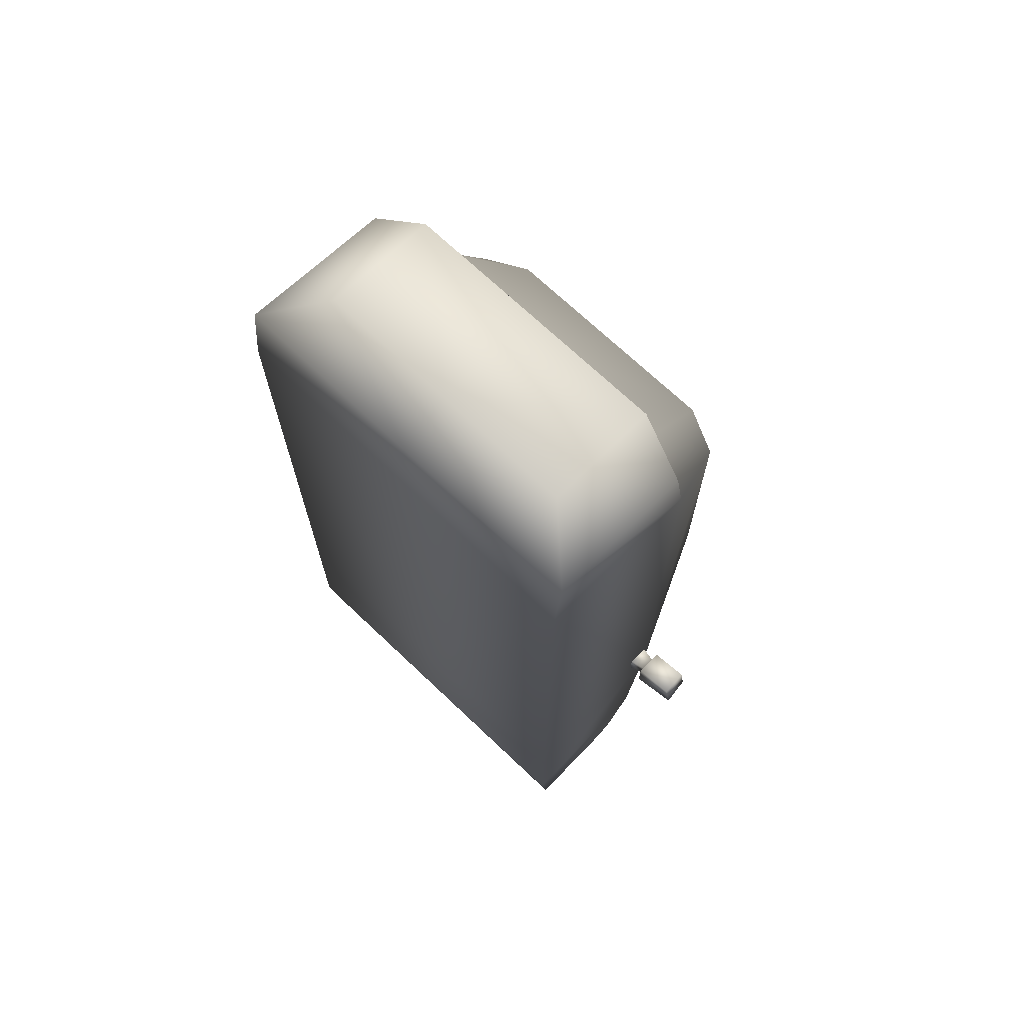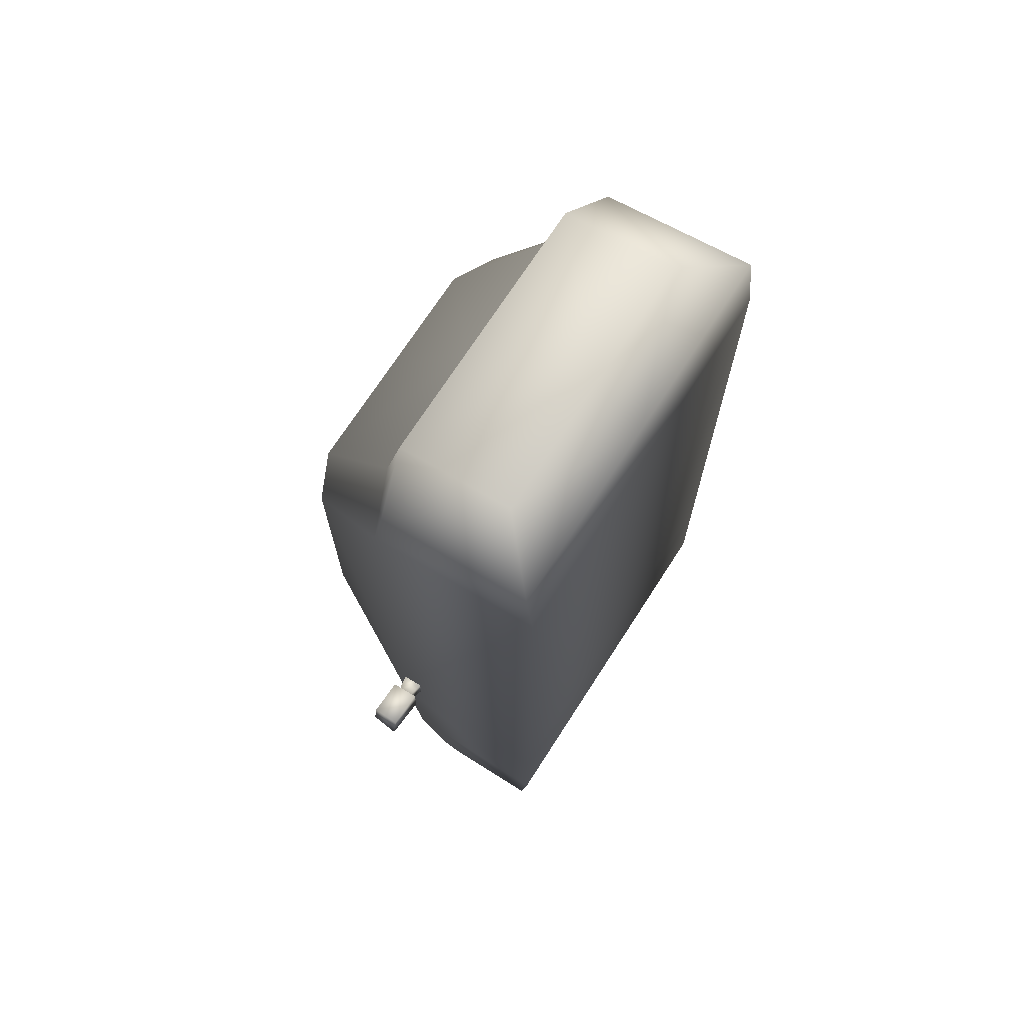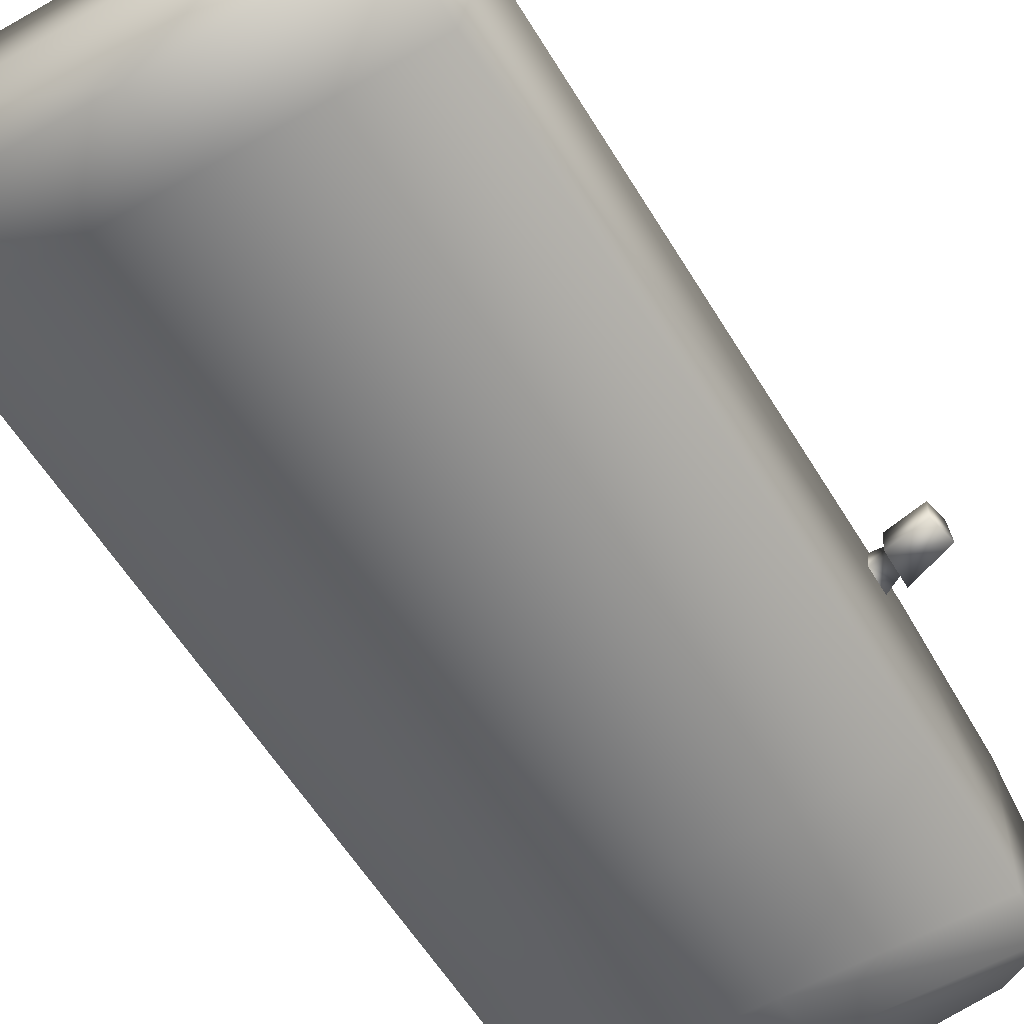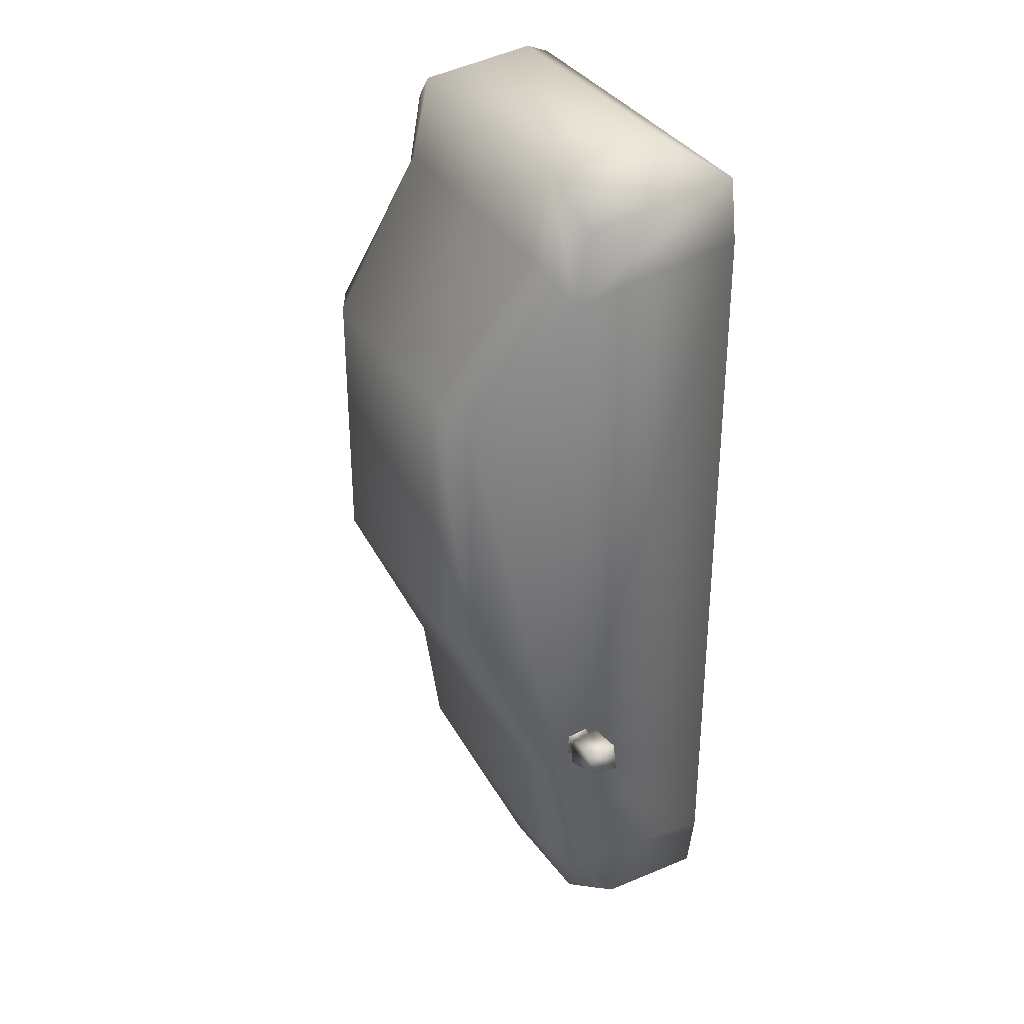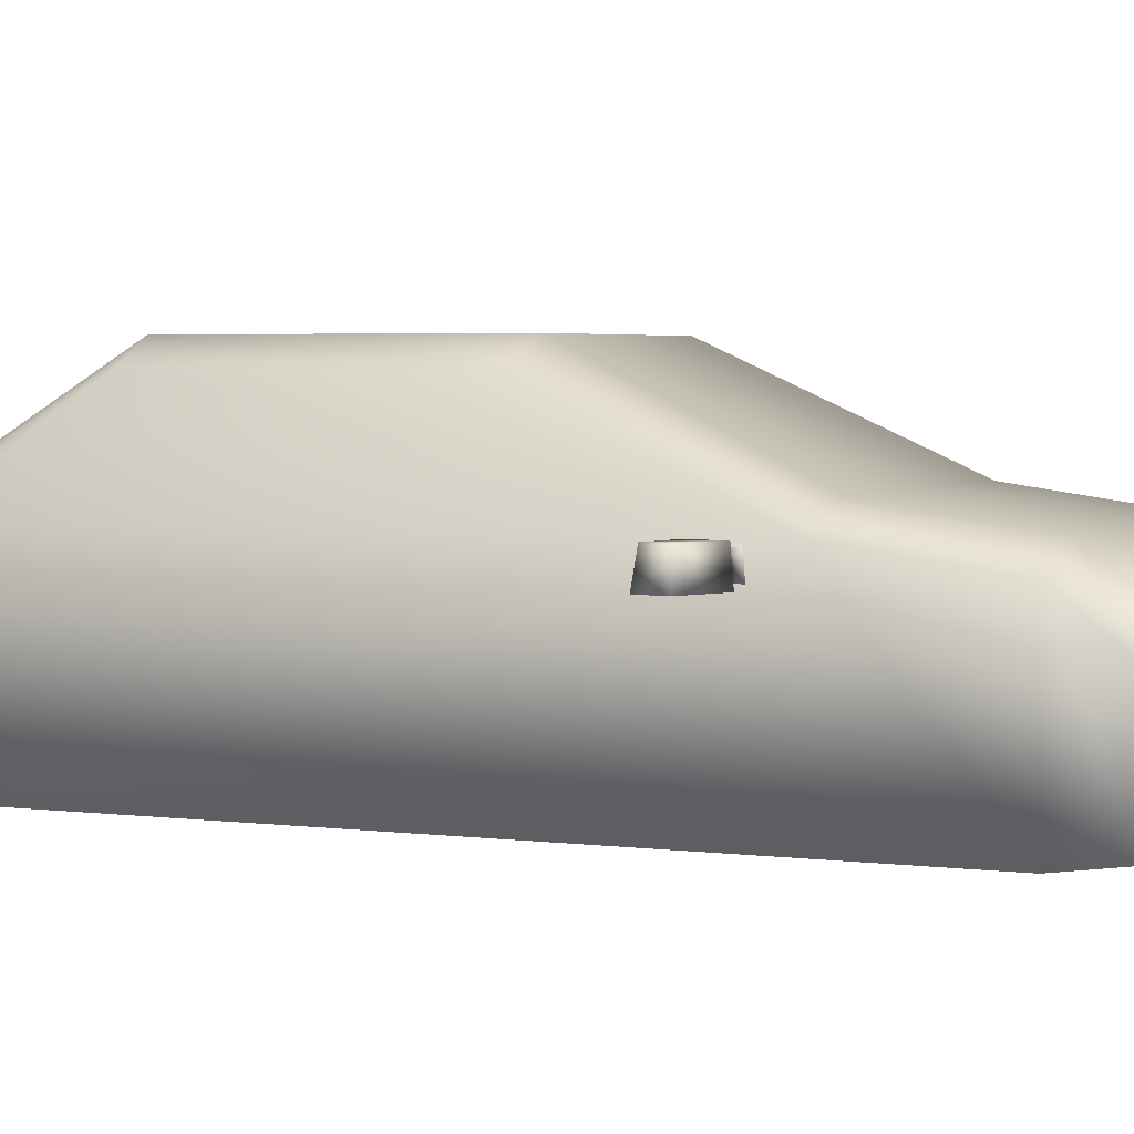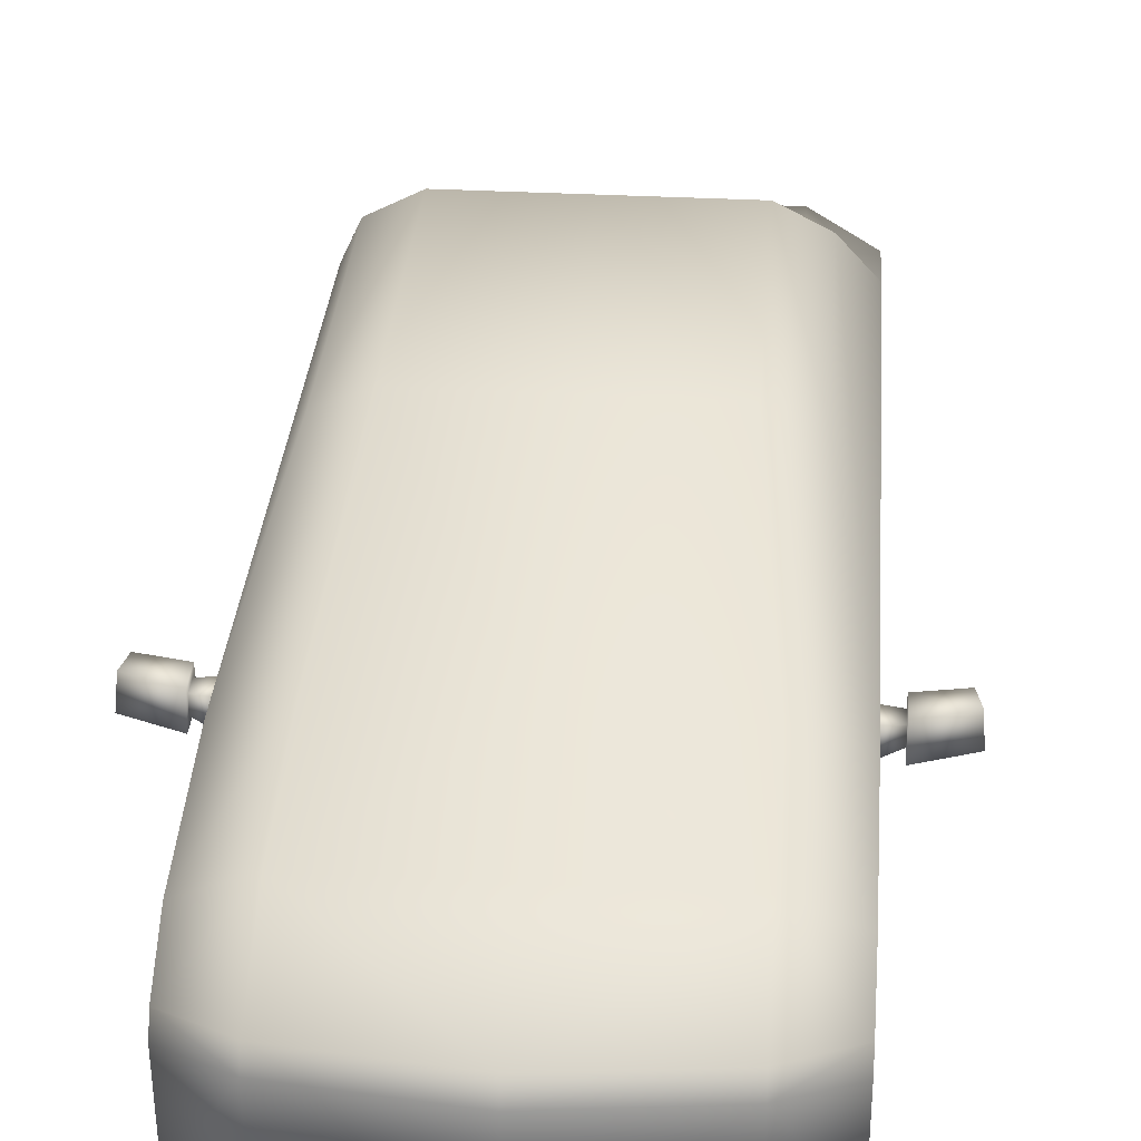
<metadata>
{"format":"obj","ext":"obj","renderer":"f3d","projection":"perspective","resolution":1024,"background":"white","views":[{"elev":70.7,"azim":43.5,"up":"+Z"},{"elev":71.2,"azim":-57.2,"up":"+Z"},{"elev":-57.4,"azim":30.7,"up":"+Y"},{"elev":33.4,"azim":-116.6,"up":"+Z"},{"elev":3.3,"azim":115.1,"up":"+Y"},{"elev":31.9,"azim":-175.6,"up":"+Y"}]}
</metadata>
<code>
g fcbg_cityforestcrystal_002_car_01
v 0.8893 0.6316 -0.8513
v 1.085 0.6316 -0.7738
v 1.074 0.7539 -0.7665
v 0.8894 0.7539 -0.8413
v 0.8894 0.7539 -0.712
v 1.055 0.7539 -0.6775
v 1.085 0.6316 -0.7738
v 1.06 0.6316 -0.6585
v 1.06 0.6316 -0.6585
v 0.8893 0.6316 -0.6928
v 0.8893 0.6316 -0.6928
v 1.06 0.6316 -0.6585
v 1.085 0.6316 -0.7738
v 0.8893 0.6316 -0.8513
v 0.8894 0.6602 -0.8153
v 0.8894 0.6602 -0.731
v 0.8894 0.7253 -0.8099
v 0.8894 0.7539 -0.712
v 0.8894 0.7539 -0.8413
v 0.8894 0.7253 -0.7412
v 0.8894 0.6602 -0.731
v 0.8129 0.6454 -0.8537
v 0.8129 0.6454 -0.731
v 0.8894 0.6602 -0.8153
v 0.813 0.7401 -0.8459
v 0.8894 0.7253 -0.8099
v 0.8894 0.7253 -0.8099
v 0.813 0.7401 -0.7459
v 0.813 0.7401 -0.8459
v 0.8894 0.7253 -0.7412
v 0.8129 0.6454 -0.731
v 0.8894 0.6602 -0.731
v -0.8893 0.6316 -0.8513
v -1.074 0.7539 -0.7665
v -1.085 0.6316 -0.7738
v -0.8894 0.7539 -0.8413
v -0.8894 0.7539 -0.712
v -1.055 0.7539 -0.6775
v -1.085 0.6316 -0.7738
v -1.06 0.6316 -0.6585
v -1.06 0.6316 -0.6585
v -0.8893 0.6316 -0.6928
v -0.8893 0.6316 -0.6928
v -1.085 0.6316 -0.7738
v -1.06 0.6316 -0.6585
v -0.8893 0.6316 -0.8513
v -0.8893 0.6602 -0.8153
v -0.8893 0.6602 -0.731
v -0.8894 0.7253 -0.8099
v -0.8894 0.7539 -0.712
v -0.8894 0.7539 -0.8413
v -0.8894 0.7253 -0.7412
v -0.8893 0.6602 -0.731
v -0.813 0.6454 -0.731
v -0.813 0.6454 -0.8537
v -0.8893 0.6602 -0.8153
v -0.813 0.7401 -0.8459
v -0.8894 0.7253 -0.8099
v -0.8894 0.7253 -0.8099
v -0.813 0.7401 -0.8459
v -0.813 0.7401 -0.7459
v -0.8894 0.7253 -0.7412
v -0.813 0.6454 -0.731
v -0.8893 0.6602 -0.731
v -0.001534 0.03231 -1.818
v 0.8182 0.03231 -1.818
v 0.5829 0.08673 -1.969
v -0.001534 0.0001101 -1.582
v -0.001534 0.08673 -2.04
v -0.586 0.08673 -1.969
v -0.8213 0.03231 -1.818
v 0.8182 0.0001061 -1.582
v -0.8213 0.0001101 -1.582
v 0.8182 0.0001061 -0.9764
v -0.8213 0.0001101 -0.9764
v -0.001534 0.0001101 -0.9764
v 0.8182 0.0001061 1.645
v -0.8213 0.0001101 1.645
v -0.001534 0.0001101 1.645
v 0.8182 0.03117 1.937
v -0.8213 0.03117 1.937
v -0.001534 0.03117 1.937
v 0.5829 0.2523 2.074
v -0.586 0.2523 2.074
v -0.001534 0.2523 2.074
v 0.8182 0.03231 -1.818
v 0.5829 0.516 -2.003
v 0.5829 0.08673 -1.969
v -0.001534 0.08673 -2.04
v 0.8182 0.467 -1.845
v 0.8182 0.6744 -1.582
v 0.8182 0.0001061 -1.582
v 0.8182 0.7635 -0.9766
v 0.8182 0.0001061 -0.9764
v 0.8182 0.0001061 1.645
v 0.8182 0.5426 -1.805
v 0.8182 0.7452 1.515
v 0.8182 0.03117 1.937
v 0.8182 0.6886 1.834
v 0.5829 0.2523 2.074
v 0.5829 0.7495 2.007
v -0.001534 0.2523 2.074
v 0.5829 0.5879 -1.962
v 0.5829 0.7719 -1.582
v -0.001534 0.516 -2.074
v 0.5829 0.8527 -1.01
v -0.001534 0.8527 -1.01
v -0.001534 0.5879 -2.033
v -0.586 0.516 -2.003
v -0.586 0.08673 -1.969
v -0.8213 0.03231 -1.818
v 0.4896 1.248 -0.1539
v -0.001534 0.7719 -1.582
v -0.586 0.5879 -1.962
v -0.586 0.7719 -1.582
v -0.8213 0.5426 -1.805
v -0.8213 0.467 -1.845
v -0.8213 0.6744 -1.582
v -0.8213 0.0001101 -1.582
v -0.8213 0.7635 -0.9766
v -0.8213 0.0001101 -0.9764
v -0.8213 0.0001101 1.645
v -0.586 0.8527 -1.01
v -0.4927 1.248 -0.1539
v -0.8213 0.7452 1.515
v -0.8213 0.03117 1.937
v -0.001534 1.248 -0.1539
v -0.8213 0.6886 1.834
v -0.586 0.2523 2.074
v -0.586 0.7495 2.007
v -0.001534 0.7495 2.007
v -0.586 0.8328 1.648
v -0.6738 1.162 0.9915
v 0.5829 0.8327 1.648
v -0.6738 1.162 -0.1345
v -0.4927 1.248 1.011
v -0.001534 0.8328 1.648
v -0.001534 1.248 1.011
v 0.4896 1.248 1.011
v 0.6707 1.162 0.9915
v 0.6707 1.162 -0.1345
g fcbg_cityforestcrystal_002_car_01_0
f 3 2 1
f 4 3 1
f 4 5 3
f 5 6 3
f 3 6 7
f 6 8 7
f 6 5 9
f 5 10 9
f 13 12 11
f 14 13 11
f 15 14 11
f 16 15 11
f 15 17 14
f 16 11 18
f 17 19 14
f 20 16 18
f 20 18 19
f 17 20 19
f 23 22 21
f 22 24 21
f 22 25 24
f 25 26 24
f 29 28 27
f 28 30 27
f 28 31 30
f 31 32 30
f 35 34 33
f 34 36 33
f 37 36 34
f 38 37 34
f 38 34 39
f 40 38 39
f 37 38 41
f 42 37 41
f 45 44 43
f 44 46 43
f 46 47 43
f 47 48 43
f 49 47 46
f 43 48 50
f 51 49 46
f 48 52 50
f 52 49 51
f 50 52 51
f 55 54 53
f 56 55 53
f 57 55 56
f 58 57 56
f 61 60 59
f 62 61 59
f 63 61 62
f 64 63 62
f 67 66 65
f 65 66 68
f 69 67 65
f 69 65 70
f 65 71 70
f 65 68 71
f 66 72 68
f 68 73 71
f 72 74 68
f 73 68 75
f 74 76 68
f 68 76 75
f 74 77 76
f 75 76 78
f 77 79 76
f 76 79 78
f 77 80 79
f 78 79 81
f 80 82 79
f 79 82 81
f 80 83 82
f 81 82 84
f 83 85 82
f 82 85 84
f 88 87 86
f 87 88 89
f 87 90 86
f 86 90 91
f 86 91 92
f 92 91 93
f 94 92 93
f 95 94 93
f 96 90 87
f 90 96 91
f 97 95 93
f 98 95 97
f 99 98 97
f 98 99 100
f 99 101 100
f 99 97 101
f 100 101 102
f 103 96 87
f 104 91 96
f 103 104 96
f 103 87 105
f 105 87 89
f 106 93 91
f 104 106 91
f 106 104 107
f 104 103 108
f 108 103 105
f 105 89 109
f 89 110 109
f 109 110 111
f 106 112 93
f 112 106 107
f 104 113 107
f 113 104 108
f 114 108 105
f 109 114 105
f 113 108 115
f 108 114 115
f 107 113 115
f 116 114 109
f 115 114 116
f 117 109 111
f 117 116 109
f 111 118 117
f 118 116 117
f 118 115 116
f 118 111 119
f 120 118 119
f 121 120 119
f 121 122 120
f 123 115 118
f 123 107 115
f 120 123 118
f 107 123 124
f 124 123 120
f 122 125 120
f 122 126 125
f 127 107 124
f 127 112 107
f 126 128 125
f 128 126 129
f 130 128 129
f 125 128 130
f 129 102 130
f 102 131 130
f 101 131 102
f 132 125 130
f 130 131 132
f 125 133 120
f 133 125 132
f 101 134 131
f 97 134 101
f 133 135 120
f 135 124 120
f 135 133 136
f 136 133 132
f 124 135 136
f 131 137 132
f 132 137 136
f 134 137 131
f 136 138 124
f 137 138 136
f 138 127 124
f 112 127 138
f 139 138 137
f 134 139 137
f 139 112 138
f 97 140 134
f 140 139 134
f 140 97 93
f 141 112 139
f 112 141 93
f 141 140 93
f 140 141 139

</code>
